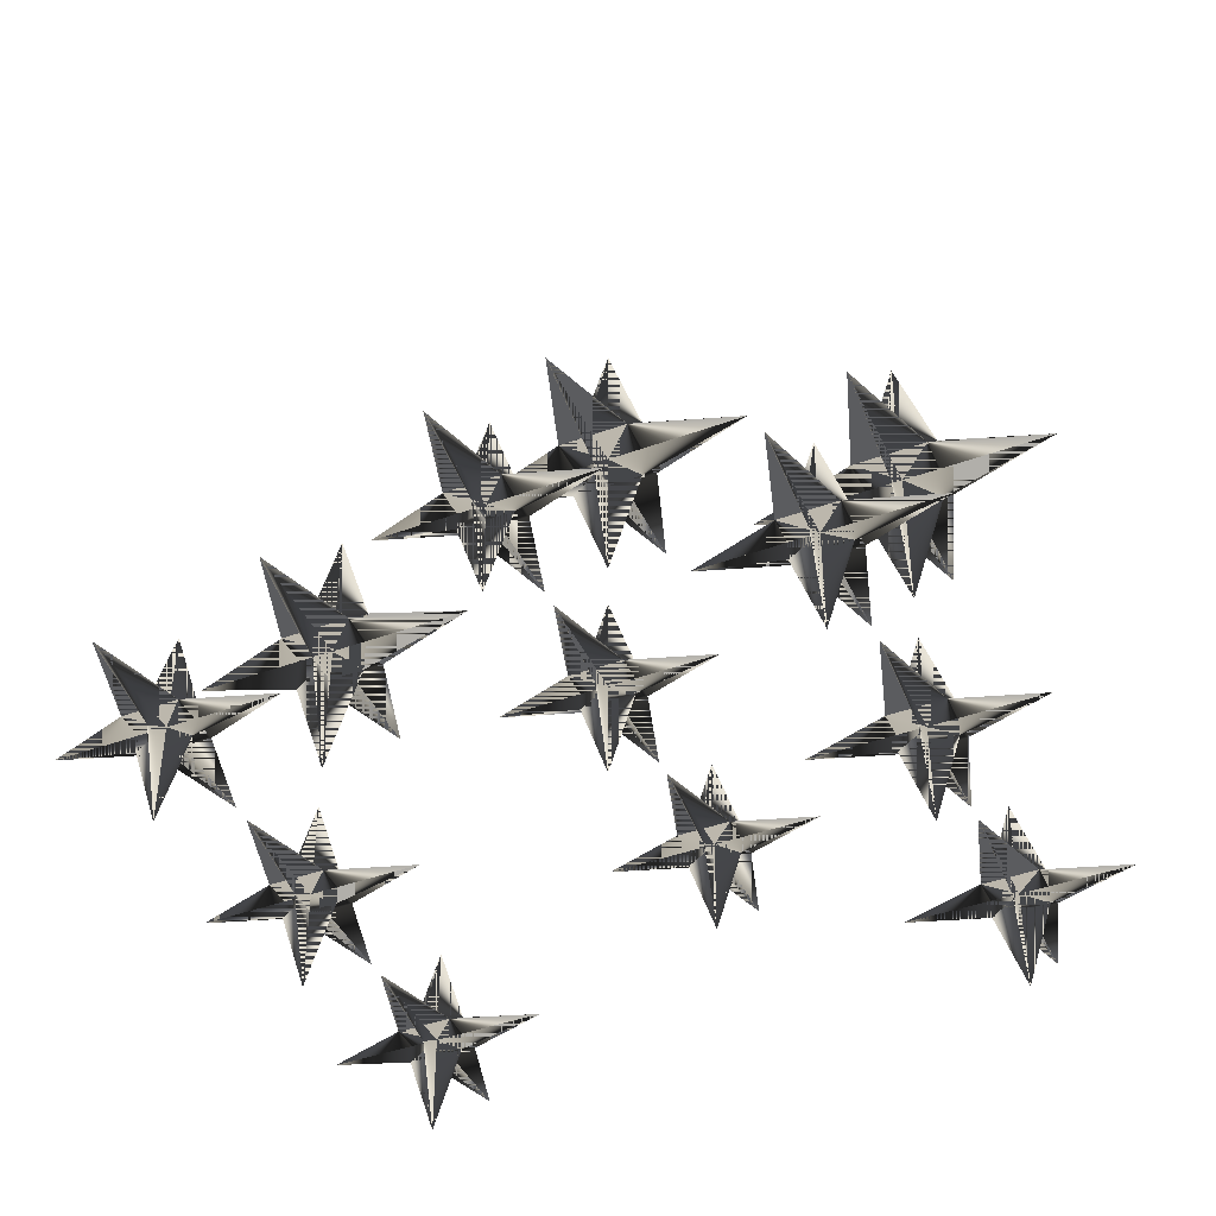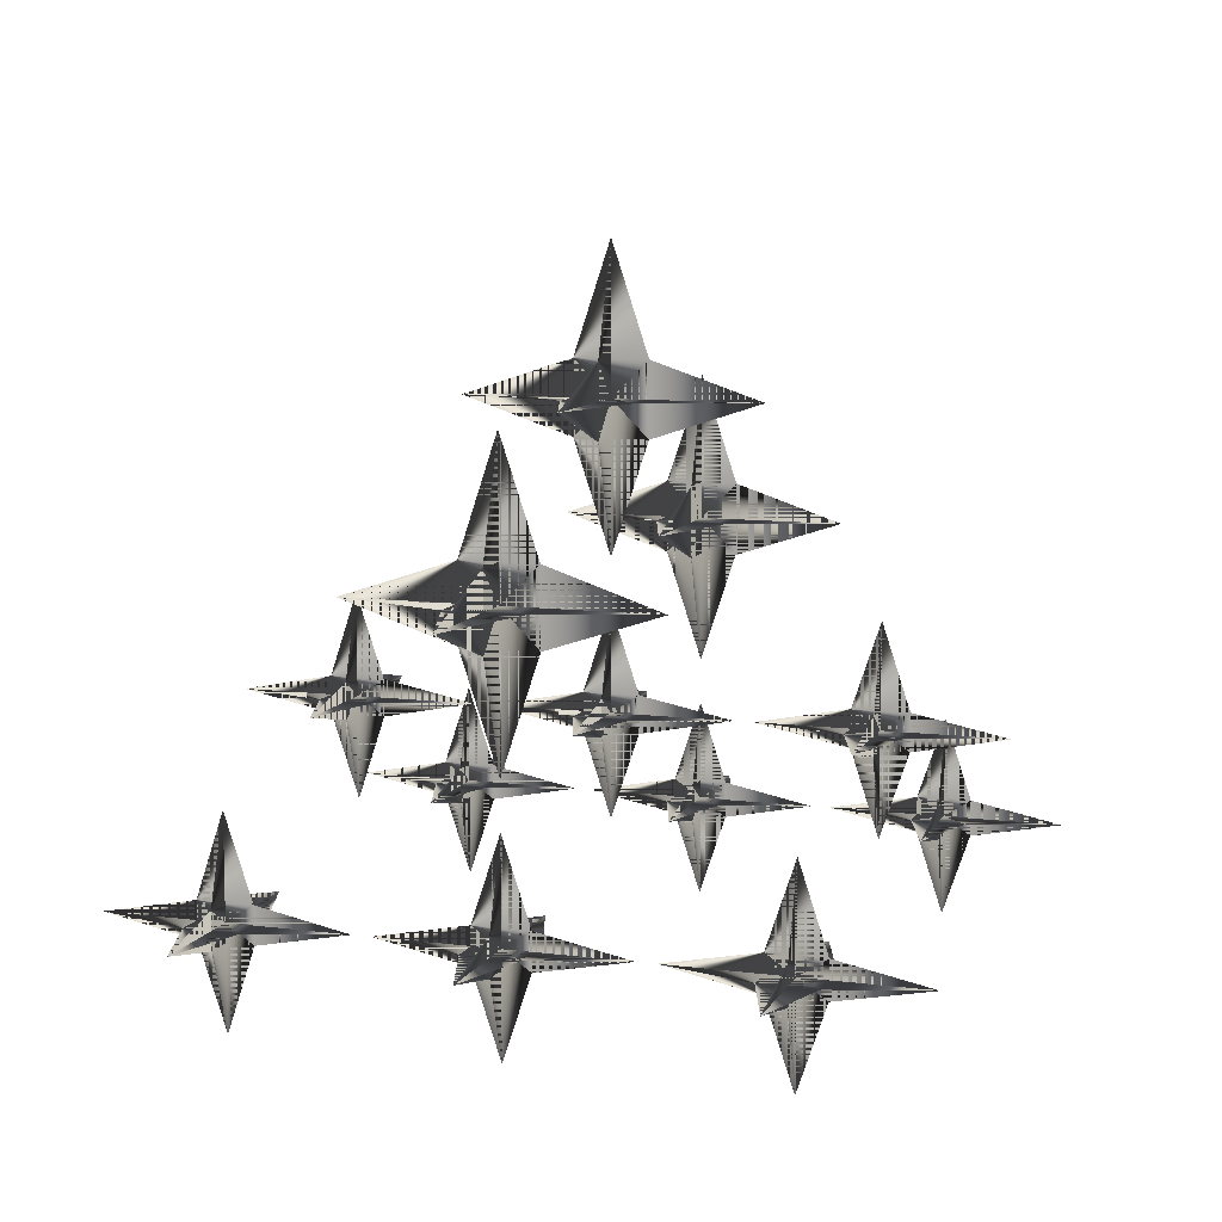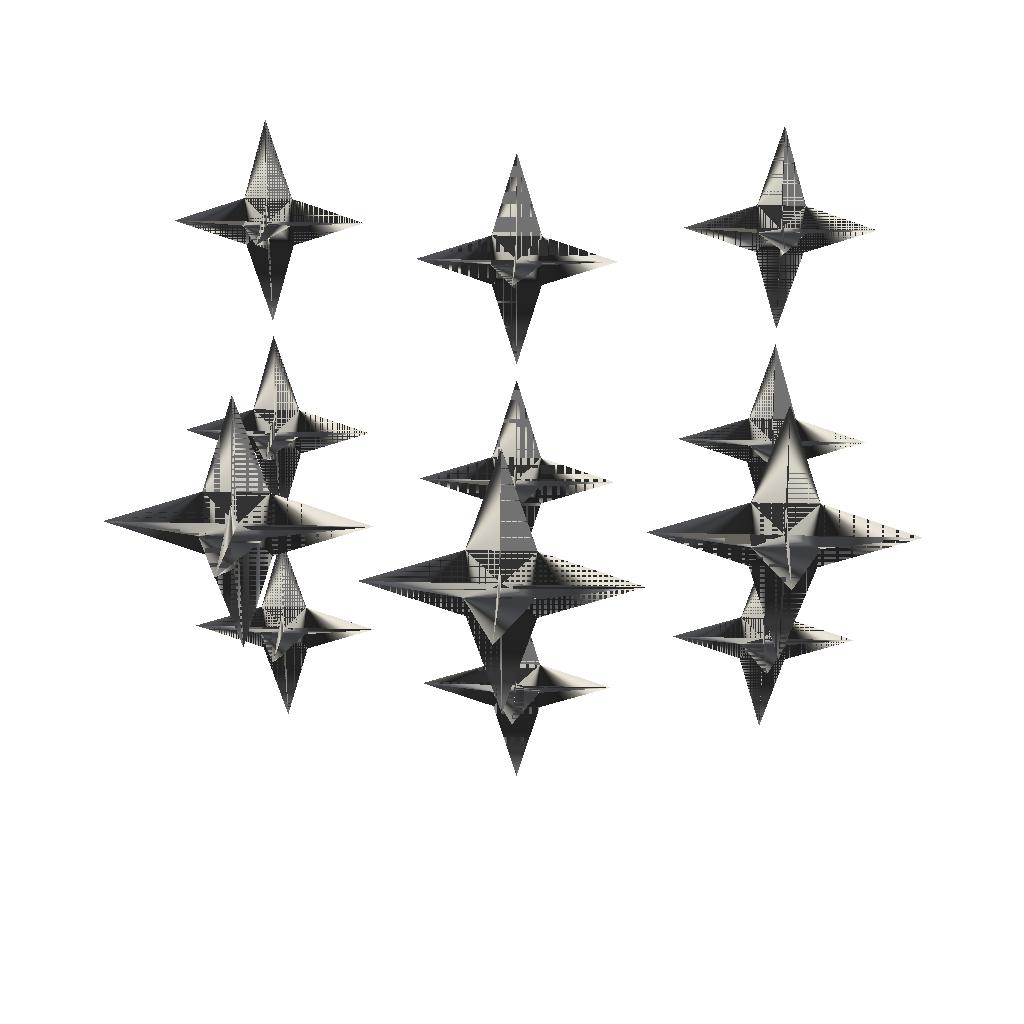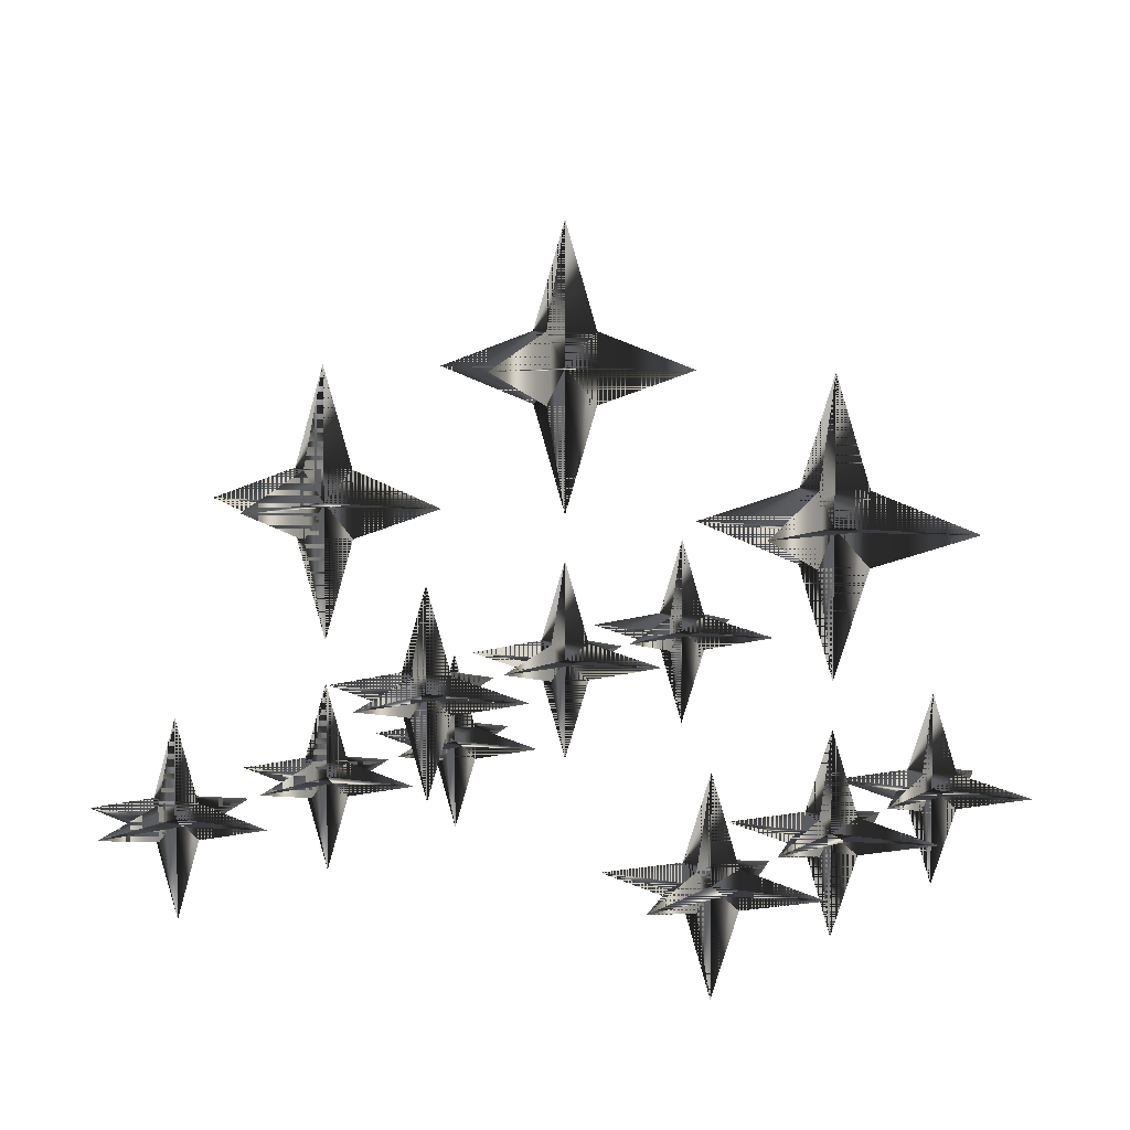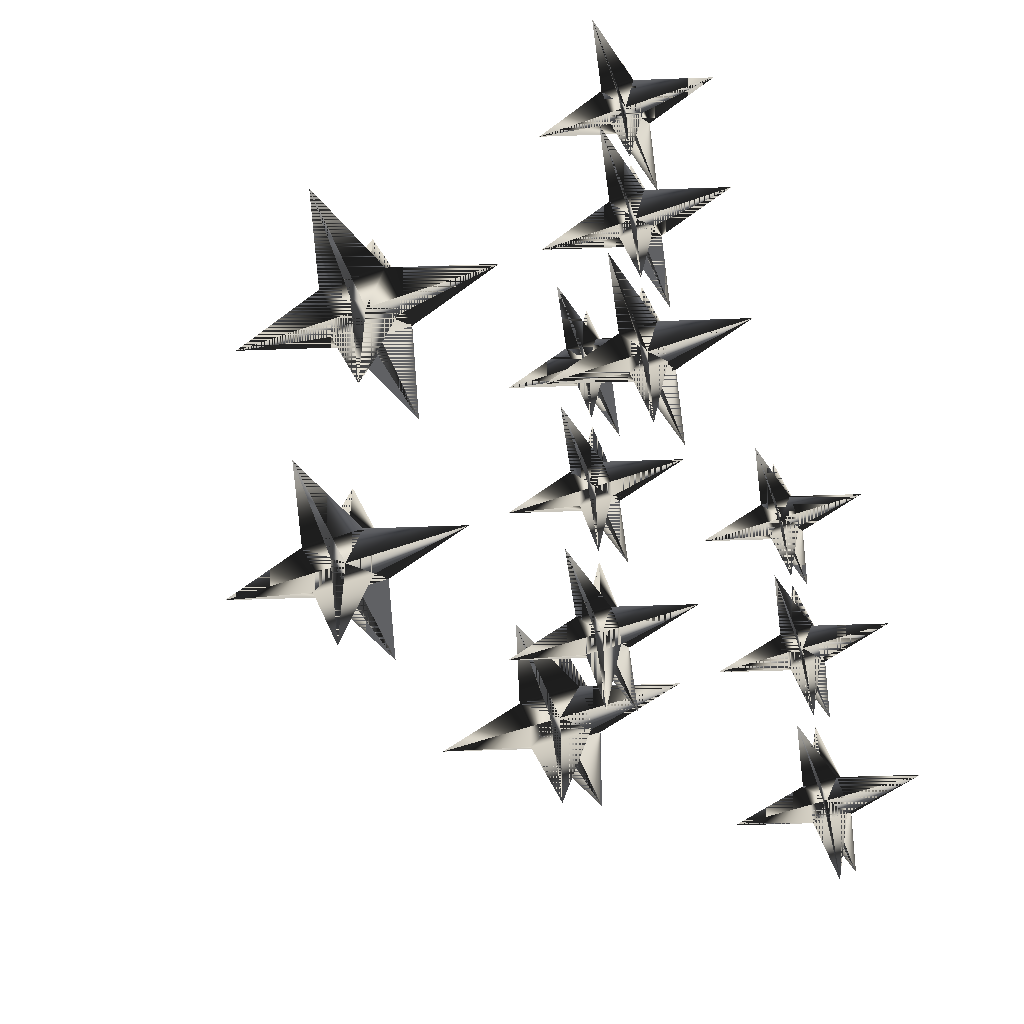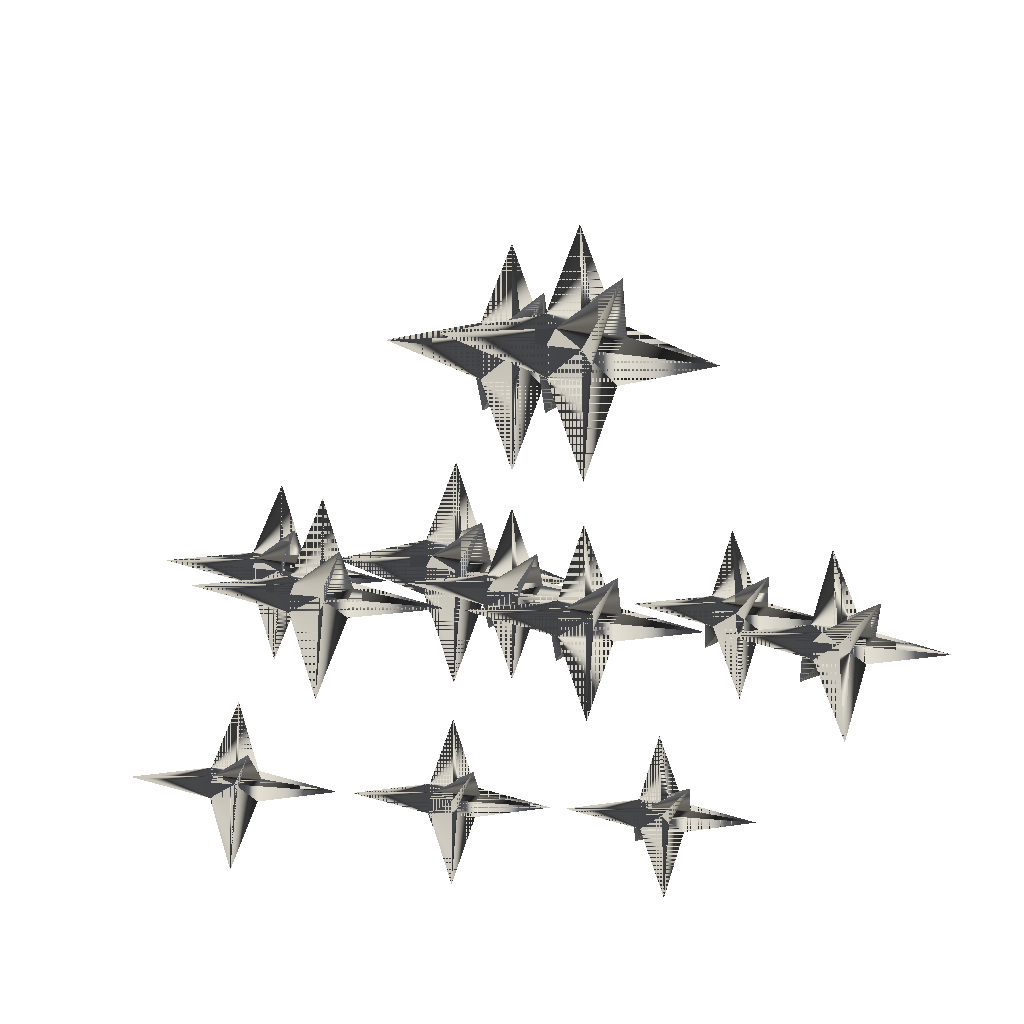
<metadata>
{"format":"obj","ext":"obj","renderer":"f3d","projection":"perspective","resolution":1024,"background":"white","views":[{"elev":-42.4,"azim":-156.3,"up":"+Z"},{"elev":9.4,"azim":-71.6,"up":"+Z"},{"elev":21.8,"azim":3.1,"up":"+Y"},{"elev":6.0,"azim":29.8,"up":"+Z"},{"elev":-54.9,"azim":110.6,"up":"+Y"},{"elev":-24.3,"azim":-103.8,"up":"+Z"}]}
</metadata>
<code>
o 3120
v 0 4 16
v 0 0 20
v 0 4 24
v 0 16 20
v 0 -4 16
v 0 0 4
v 0 -16 20
v 0 -4 24
v 0 0 36
v 4 4 20
v -4 4 20
v 16 0 20
v 4 -4 20
v -4 -4 20
v -16 0 20
v -4 0 16
v -4 0 24
v 4 0 16
v 4 0 24
v 0 3 -14
v 0 0 -12
v 0 3 -10
v 0 13 -12
v 0 -3 -14
v 0 0 -23
v 0 -13 -12
v 0 -3 -10
v 0 0 -1
v 3 3 -12
v -3 3 -12
v 12 0 -12
v 3 -3 -12
v -3 -3 -12
v -12 0 -12
v -3 0 -14
v -3 0 -10
v 3 0 -14
v 3 0 -10
v 0 31 -14
v 0 28 -12
v 0 31 -10
v 0 41 -12
v 0 25 -14
v 0 28 -23
v 0 15 -12
v 0 25 -10
v 0 28 -1
v 3 31 -12
v -3 31 -12
v 12 28 -12
v 3 25 -12
v -3 25 -12
v -12 28 -12
v -3 28 -14
v -3 28 -10
v 3 28 -14
v 3 28 -10
v 0 -25 -14
v 0 -28 -12
v 0 -25 -10
v 0 -15 -12
v 0 -31 -14
v 0 -28 -23
v 0 -41 -12
v 0 -31 -10
v 0 -28 -1
v 3 -25 -12
v -3 -25 -12
v 12 -28 -12
v 3 -31 -12
v -3 -31 -12
v -12 -28 -12
v -3 -28 -14
v -3 -28 -10
v 3 -28 -14
v 3 -28 -10
v 32 4 0
v 32 0 4
v 32 4 8
v 32 16 4
v 32 -4 0
v 32 0 -12
v 32 -16 4
v 32 -4 8
v 32 0 20
v 36 4 4
v 28 4 4
v 48 0 4
v 36 -4 4
v 28 -4 4
v 16 0 4
v 28 0 0
v 28 0 8
v 36 0 0
v 36 0 8
v 32 3 -30
v 32 0 -28
v 32 3 -26
v 32 13 -28
v 32 -3 -30
v 32 0 -39
v 32 -13 -28
v 32 -3 -26
v 32 0 -17
v 35 3 -28
v 29 3 -28
v 44 0 -28
v 35 -3 -28
v 29 -3 -28
v 20 0 -28
v 29 0 -30
v 29 0 -26
v 35 0 -30
v 35 0 -26
v 32 31 -30
v 32 28 -28
v 32 31 -26
v 32 41 -28
v 32 25 -30
v 32 28 -39
v 32 15 -28
v 32 25 -26
v 32 28 -17
v 35 31 -28
v 29 31 -28
v 44 28 -28
v 35 25 -28
v 29 25 -28
v 20 28 -28
v 29 28 -30
v 29 28 -26
v 35 28 -30
v 35 28 -26
v 32 -25 -30
v 32 -28 -28
v 32 -25 -26
v 32 -15 -28
v 32 -31 -30
v 32 -28 -39
v 32 -41 -28
v 32 -31 -26
v 32 -28 -17
v 35 -25 -28
v 29 -25 -28
v 44 -28 -28
v 35 -31 -28
v 29 -31 -28
v 20 -28 -28
v 29 -28 -30
v 29 -28 -26
v 35 -28 -30
v 35 -28 -26
v -32 4 0
v -32 0 4
v -32 4 8
v -32 16 4
v -32 -4 0
v -32 0 -12
v -32 -16 4
v -32 -4 8
v -32 0 20
v -28 4 4
v -36 4 4
v -16 0 4
v -28 -4 4
v -36 -4 4
v -48 0 4
v -36 0 0
v -36 0 8
v -28 0 0
v -28 0 8
v -32 3 -30
v -32 0 -28
v -32 3 -26
v -32 13 -28
v -32 -3 -30
v -32 0 -39
v -32 -13 -28
v -32 -3 -26
v -32 0 -17
v -29 3 -28
v -35 3 -28
v -20 0 -28
v -29 -3 -28
v -35 -3 -28
v -44 0 -28
v -35 0 -30
v -35 0 -26
v -29 0 -30
v -29 0 -26
v -32 31 -30
v -32 28 -28
v -32 31 -26
v -32 41 -28
v -32 25 -30
v -32 28 -39
v -32 15 -28
v -32 25 -26
v -32 28 -17
v -29 31 -28
v -35 31 -28
v -20 28 -28
v -29 25 -28
v -35 25 -28
v -44 28 -28
v -35 28 -30
v -35 28 -26
v -29 28 -30
v -29 28 -26
v -32 -25 -30
v -32 -28 -28
v -32 -25 -26
v -32 -15 -28
v -32 -31 -30
v -32 -28 -39
v -32 -41 -28
v -32 -31 -26
v -32 -28 -17
v -29 -25 -28
v -35 -25 -28
v -20 -28 -28
v -29 -31 -28
v -35 -31 -28
v -44 -28 -28
v -35 -28 -30
v -35 -28 -26
v -29 -28 -30
v -29 -28 -26
f 1 2 3
f 1 3 4
f 1 4 2
f 1 2 5
f 1 5 6
f 1 6 2
f 2 6 5
f 2 5 7
f 2 7 8
f 2 8 9
f 2 9 3
f 2 3 8
f 2 8 5
f 5 8 7
f 4 3 2
f 4 2 10
f 4 10 11
f 4 11 2
f 2 11 10
f 2 10 12
f 2 12 13
f 2 13 7
f 2 7 14
f 2 14 15
f 2 15 11
f 2 11 14
f 2 14 13
f 2 13 10
f 10 13 12
f 3 9 8
f 14 7 13
f 11 15 14
f 16 2 17
f 16 17 15
f 16 15 2
f 16 2 18
f 16 18 6
f 16 6 2
f 2 6 18
f 2 18 12
f 2 12 19
f 2 19 9
f 2 9 17
f 2 17 19
f 2 19 18
f 18 19 12
f 15 17 2
f 17 9 19
f 20 21 22
f 20 22 23
f 20 23 21
f 20 21 24
f 20 24 25
f 20 25 21
f 21 25 24
f 21 24 26
f 21 26 27
f 21 27 28
f 21 28 22
f 21 22 27
f 21 27 24
f 24 27 26
f 23 22 21
f 23 21 29
f 23 29 30
f 23 30 21
f 21 30 29
f 21 29 31
f 21 31 32
f 21 32 26
f 21 26 33
f 21 33 34
f 21 34 30
f 21 30 33
f 21 33 32
f 21 32 29
f 29 32 31
f 22 28 27
f 33 26 32
f 30 34 33
f 35 21 36
f 35 36 34
f 35 34 21
f 35 21 37
f 35 37 25
f 35 25 21
f 21 25 37
f 21 37 31
f 21 31 38
f 21 38 28
f 21 28 36
f 21 36 38
f 21 38 37
f 37 38 31
f 34 36 21
f 36 28 38
f 39 40 41
f 39 41 42
f 39 42 40
f 39 40 43
f 39 43 44
f 39 44 40
f 40 44 43
f 40 43 45
f 40 45 46
f 40 46 47
f 40 47 41
f 40 41 46
f 40 46 43
f 43 46 45
f 42 41 40
f 42 40 48
f 42 48 49
f 42 49 40
f 40 49 48
f 40 48 50
f 40 50 51
f 40 51 45
f 40 45 52
f 40 52 53
f 40 53 49
f 40 49 52
f 40 52 51
f 40 51 48
f 48 51 50
f 41 47 46
f 52 45 51
f 49 53 52
f 54 40 55
f 54 55 53
f 54 53 40
f 54 40 56
f 54 56 44
f 54 44 40
f 40 44 56
f 40 56 50
f 40 50 57
f 40 57 47
f 40 47 55
f 40 55 57
f 40 57 56
f 56 57 50
f 53 55 40
f 55 47 57
f 58 59 60
f 58 60 61
f 58 61 59
f 58 59 62
f 58 62 63
f 58 63 59
f 59 63 62
f 59 62 64
f 59 64 65
f 59 65 66
f 59 66 60
f 59 60 65
f 59 65 62
f 62 65 64
f 61 60 59
f 61 59 67
f 61 67 68
f 61 68 59
f 59 68 67
f 59 67 69
f 59 69 70
f 59 70 64
f 59 64 71
f 59 71 72
f 59 72 68
f 59 68 71
f 59 71 70
f 59 70 67
f 67 70 69
f 60 66 65
f 71 64 70
f 68 72 71
f 73 59 74
f 73 74 72
f 73 72 59
f 73 59 75
f 73 75 63
f 73 63 59
f 59 63 75
f 59 75 69
f 59 69 76
f 59 76 66
f 59 66 74
f 59 74 76
f 59 76 75
f 75 76 69
f 72 74 59
f 74 66 76
f 77 78 79
f 77 79 80
f 77 80 78
f 77 78 81
f 77 81 82
f 77 82 78
f 78 82 81
f 78 81 83
f 78 83 84
f 78 84 85
f 78 85 79
f 78 79 84
f 78 84 81
f 81 84 83
f 80 79 78
f 80 78 86
f 80 86 87
f 80 87 78
f 78 87 86
f 78 86 88
f 78 88 89
f 78 89 83
f 78 83 90
f 78 90 91
f 78 91 87
f 78 87 90
f 78 90 89
f 78 89 86
f 86 89 88
f 79 85 84
f 90 83 89
f 87 91 90
f 92 78 93
f 92 93 91
f 92 91 78
f 92 78 94
f 92 94 82
f 92 82 78
f 78 82 94
f 78 94 88
f 78 88 95
f 78 95 85
f 78 85 93
f 78 93 95
f 78 95 94
f 94 95 88
f 91 93 78
f 93 85 95
f 96 97 98
f 96 98 99
f 96 99 97
f 96 97 100
f 96 100 101
f 96 101 97
f 97 101 100
f 97 100 102
f 97 102 103
f 97 103 104
f 97 104 98
f 97 98 103
f 97 103 100
f 100 103 102
f 99 98 97
f 99 97 105
f 99 105 106
f 99 106 97
f 97 106 105
f 97 105 107
f 97 107 108
f 97 108 102
f 97 102 109
f 97 109 110
f 97 110 106
f 97 106 109
f 97 109 108
f 97 108 105
f 105 108 107
f 98 104 103
f 109 102 108
f 106 110 109
f 111 97 112
f 111 112 110
f 111 110 97
f 111 97 113
f 111 113 101
f 111 101 97
f 97 101 113
f 97 113 107
f 97 107 114
f 97 114 104
f 97 104 112
f 97 112 114
f 97 114 113
f 113 114 107
f 110 112 97
f 112 104 114
f 115 116 117
f 115 117 118
f 115 118 116
f 115 116 119
f 115 119 120
f 115 120 116
f 116 120 119
f 116 119 121
f 116 121 122
f 116 122 123
f 116 123 117
f 116 117 122
f 116 122 119
f 119 122 121
f 118 117 116
f 118 116 124
f 118 124 125
f 118 125 116
f 116 125 124
f 116 124 126
f 116 126 127
f 116 127 121
f 116 121 128
f 116 128 129
f 116 129 125
f 116 125 128
f 116 128 127
f 116 127 124
f 124 127 126
f 117 123 122
f 128 121 127
f 125 129 128
f 130 116 131
f 130 131 129
f 130 129 116
f 130 116 132
f 130 132 120
f 130 120 116
f 116 120 132
f 116 132 126
f 116 126 133
f 116 133 123
f 116 123 131
f 116 131 133
f 116 133 132
f 132 133 126
f 129 131 116
f 131 123 133
f 134 135 136
f 134 136 137
f 134 137 135
f 134 135 138
f 134 138 139
f 134 139 135
f 135 139 138
f 135 138 140
f 135 140 141
f 135 141 142
f 135 142 136
f 135 136 141
f 135 141 138
f 138 141 140
f 137 136 135
f 137 135 143
f 137 143 144
f 137 144 135
f 135 144 143
f 135 143 145
f 135 145 146
f 135 146 140
f 135 140 147
f 135 147 148
f 135 148 144
f 135 144 147
f 135 147 146
f 135 146 143
f 143 146 145
f 136 142 141
f 147 140 146
f 144 148 147
f 149 135 150
f 149 150 148
f 149 148 135
f 149 135 151
f 149 151 139
f 149 139 135
f 135 139 151
f 135 151 145
f 135 145 152
f 135 152 142
f 135 142 150
f 135 150 152
f 135 152 151
f 151 152 145
f 148 150 135
f 150 142 152
f 153 154 155
f 153 155 156
f 153 156 154
f 153 154 157
f 153 157 158
f 153 158 154
f 154 158 157
f 154 157 159
f 154 159 160
f 154 160 161
f 154 161 155
f 154 155 160
f 154 160 157
f 157 160 159
f 156 155 154
f 156 154 162
f 156 162 163
f 156 163 154
f 154 163 162
f 154 162 164
f 154 164 165
f 154 165 159
f 154 159 166
f 154 166 167
f 154 167 163
f 154 163 166
f 154 166 165
f 154 165 162
f 162 165 164
f 155 161 160
f 166 159 165
f 163 167 166
f 168 154 169
f 168 169 167
f 168 167 154
f 168 154 170
f 168 170 158
f 168 158 154
f 154 158 170
f 154 170 164
f 154 164 171
f 154 171 161
f 154 161 169
f 154 169 171
f 154 171 170
f 170 171 164
f 167 169 154
f 169 161 171
f 172 173 174
f 172 174 175
f 172 175 173
f 172 173 176
f 172 176 177
f 172 177 173
f 173 177 176
f 173 176 178
f 173 178 179
f 173 179 180
f 173 180 174
f 173 174 179
f 173 179 176
f 176 179 178
f 175 174 173
f 175 173 181
f 175 181 182
f 175 182 173
f 173 182 181
f 173 181 183
f 173 183 184
f 173 184 178
f 173 178 185
f 173 185 186
f 173 186 182
f 173 182 185
f 173 185 184
f 173 184 181
f 181 184 183
f 174 180 179
f 185 178 184
f 182 186 185
f 187 173 188
f 187 188 186
f 187 186 173
f 187 173 189
f 187 189 177
f 187 177 173
f 173 177 189
f 173 189 183
f 173 183 190
f 173 190 180
f 173 180 188
f 173 188 190
f 173 190 189
f 189 190 183
f 186 188 173
f 188 180 190
f 191 192 193
f 191 193 194
f 191 194 192
f 191 192 195
f 191 195 196
f 191 196 192
f 192 196 195
f 192 195 197
f 192 197 198
f 192 198 199
f 192 199 193
f 192 193 198
f 192 198 195
f 195 198 197
f 194 193 192
f 194 192 200
f 194 200 201
f 194 201 192
f 192 201 200
f 192 200 202
f 192 202 203
f 192 203 197
f 192 197 204
f 192 204 205
f 192 205 201
f 192 201 204
f 192 204 203
f 192 203 200
f 200 203 202
f 193 199 198
f 204 197 203
f 201 205 204
f 206 192 207
f 206 207 205
f 206 205 192
f 206 192 208
f 206 208 196
f 206 196 192
f 192 196 208
f 192 208 202
f 192 202 209
f 192 209 199
f 192 199 207
f 192 207 209
f 192 209 208
f 208 209 202
f 205 207 192
f 207 199 209
f 210 211 212
f 210 212 213
f 210 213 211
f 210 211 214
f 210 214 215
f 210 215 211
f 211 215 214
f 211 214 216
f 211 216 217
f 211 217 218
f 211 218 212
f 211 212 217
f 211 217 214
f 214 217 216
f 213 212 211
f 213 211 219
f 213 219 220
f 213 220 211
f 211 220 219
f 211 219 221
f 211 221 222
f 211 222 216
f 211 216 223
f 211 223 224
f 211 224 220
f 211 220 223
f 211 223 222
f 211 222 219
f 219 222 221
f 212 218 217
f 223 216 222
f 220 224 223
f 225 211 226
f 225 226 224
f 225 224 211
f 225 211 227
f 225 227 215
f 225 215 211
f 211 215 227
f 211 227 221
f 211 221 228
f 211 228 218
f 211 218 226
f 211 226 228
f 211 228 227
f 227 228 221
f 224 226 211
f 226 218 228

</code>
